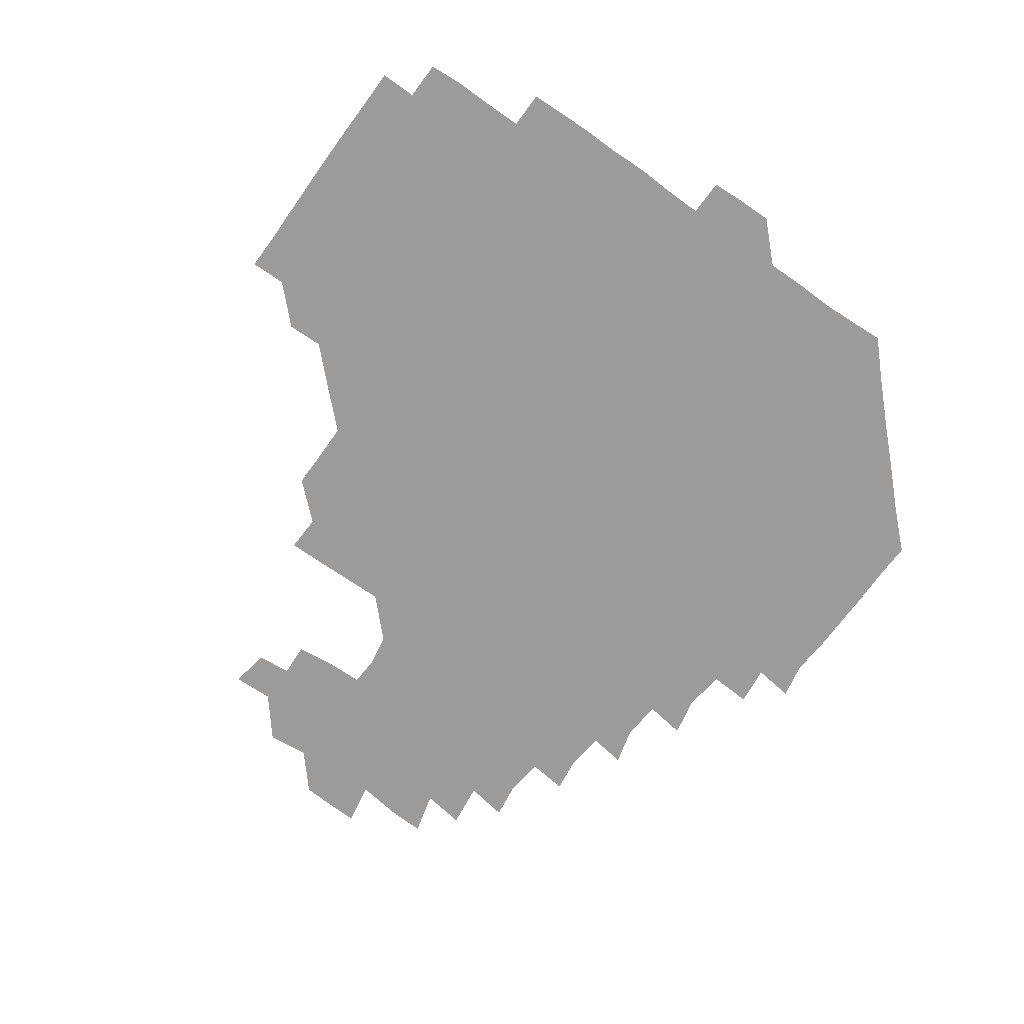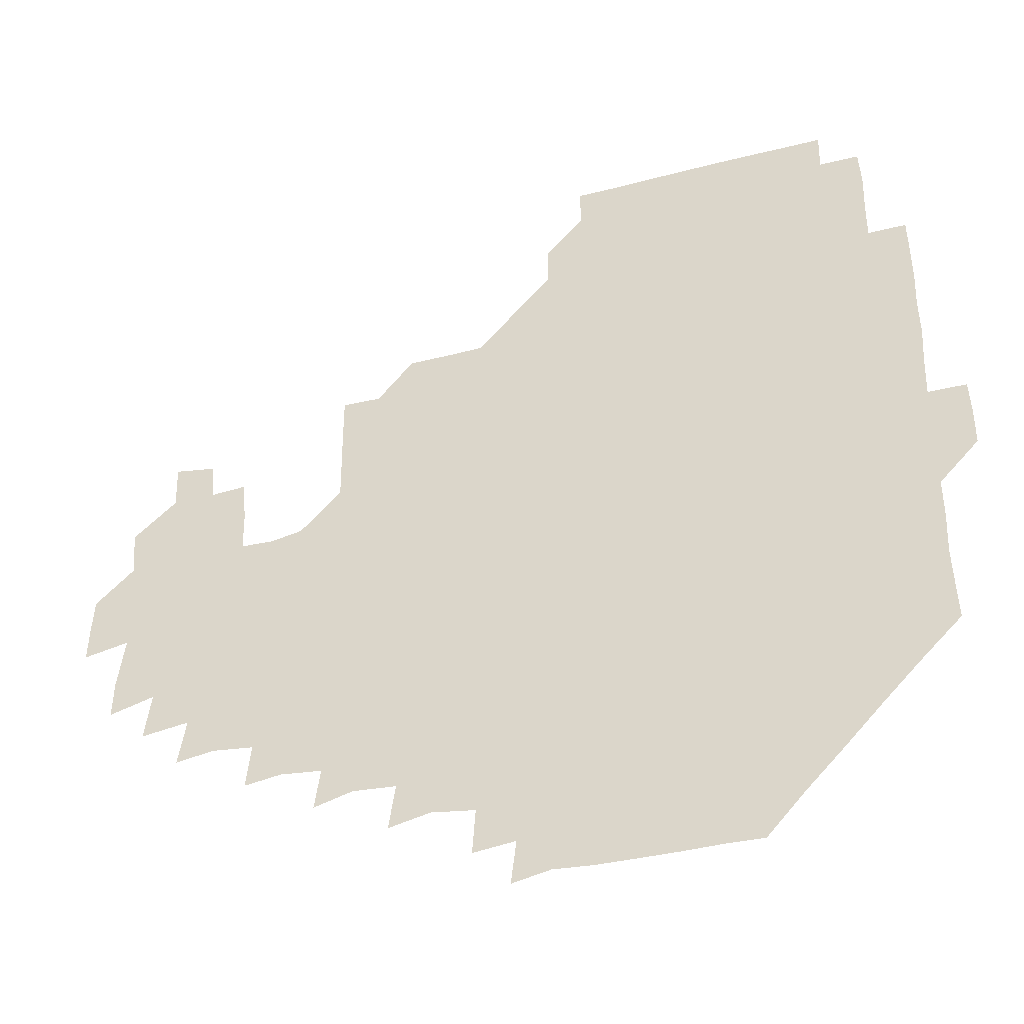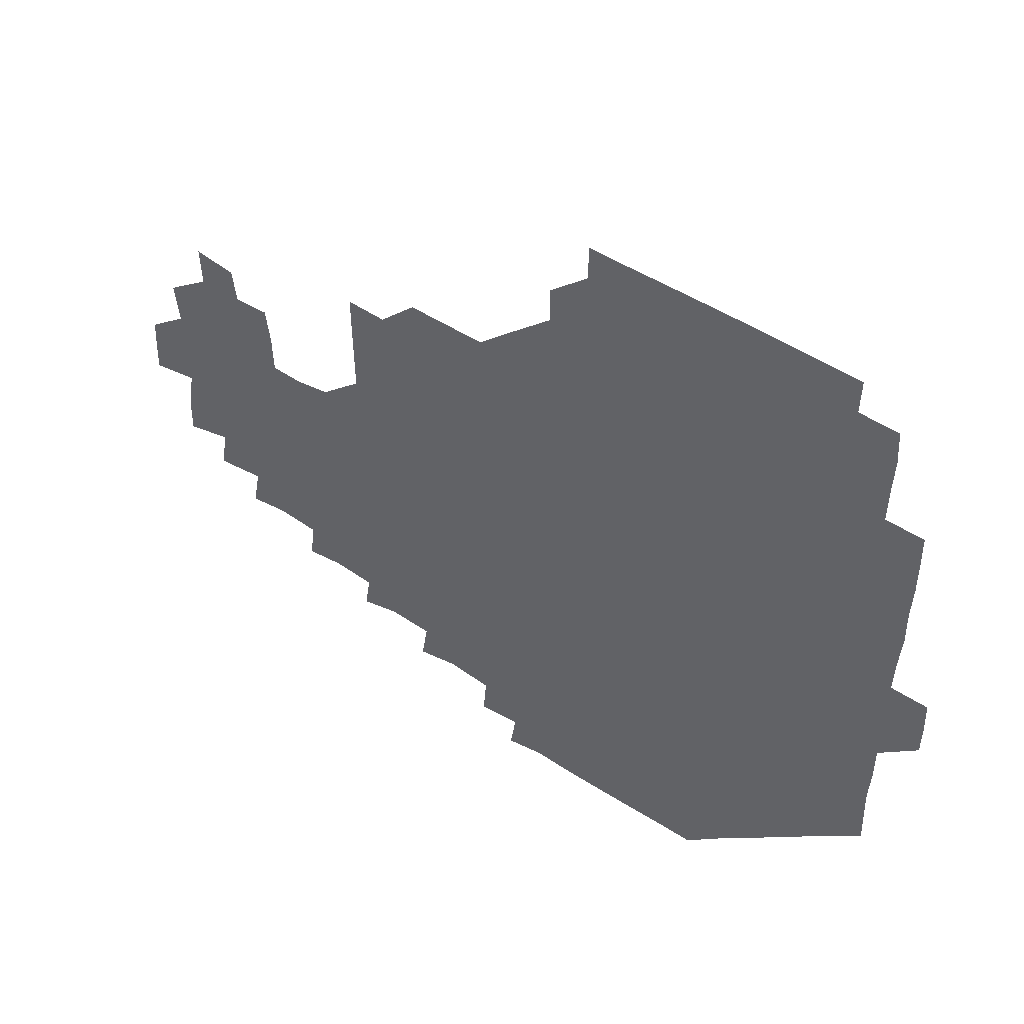
<metadata>
{"format":"obj","ext":"obj","renderer":"f3d","projection":"perspective","resolution":1024,"background":"white","views":[{"elev":-69.8,"azim":-125.1,"up":"+Z"},{"elev":-38.2,"azim":-161.1,"up":"+Y"},{"elev":51.9,"azim":-145.9,"up":"+Y"}]}
</metadata>
<code>
v 194.7 256.8 0
v 194.7 271 0
v 195.4 284.9 0
v 209.4 180.2 0
v 210.1 194.4 0
v 210.7 209.7 0
v 210.1 225.4 0
v 210.2 241.2 0
v 210.4 256.1 0
v 210.7 270.8 0
v 210.4 285.3 0
v 210.1 300.8 0
v 209.3 316.2 0
v 209.7 331.1 0
v 209.3 346.3 0
v 209.6 361 0
v 210 374.4 0
v 224.2 166.2 0
v 225.1 180.8 0
v 226.1 196 0
v 226.3 210.9 0
v 227.4 226.3 0
v 227.5 241.1 0
v 226.3 256.1 0
v 226.6 271 0
v 226.4 285.9 0
v 226.3 300.9 0
v 226.4 316 0
v 225.9 331 0
v 226.1 345.9 0
v 226.2 360.5 0
v 225.1 374.7 0
v 225.1 390 0
v 224.7 405.3 0
v 225.7 419.4 0
v 239.5 151.2 0
v 239.7 165.9 0
v 240.9 181 0
v 240.9 196 0
v 241.1 211 0
v 241.3 226 0
v 242.6 241.2 0
v 241.5 256 0
v 241.1 271 0
v 241 286 0
v 242 300.9 0
v 241.2 316 0
v 241.1 331 0
v 241.6 346 0
v 241.5 360.9 0
v 241.1 375.9 0
v 241.2 390.8 0
v 241.1 405.6 0
v 241.3 419.9 0
v 241.1 434.8 0
v 255 135.5 0
v 256 151.1 0
v 256.2 166.3 0
v 256.1 181.2 0
v 256.4 196.2 0
v 256.3 211.1 0
v 256.2 226.1 0
v 256.7 241.1 0
v 256.5 256 0
v 256.3 271 0
v 256.3 286 0
v 256 301.1 0
v 256.1 316.1 0
v 256.5 331.1 0
v 256.4 346.1 0
v 256.6 361 0
v 256.3 376.1 0
v 256.2 391.1 0
v 256.3 406 0
v 256.5 420.7 0
v 256.9 435.1 0
v 270.9 119.8 0
v 272 136.7 0
v 271.8 151.5 0
v 271.4 166.3 0
v 271.6 181.4 0
v 271.2 196.1 0
v 271.4 211.2 0
v 271.4 226.1 0
v 271.4 241 0
v 271.1 256 0
v 271 271 0
v 270.8 286.1 0
v 271 301.1 0
v 271 316.1 0
v 271.3 331.1 0
v 271.2 346.1 0
v 270.8 361.1 0
v 271.3 376.1 0
v 270.9 391.1 0
v 271.6 406.1 0
v 271.2 420.9 0
v 272.1 435.5 0
v 285.4 104.5 0
v 286.6 121.7 0
v 286.7 136.9 0
v 286.4 151.4 0
v 286.7 166.6 0
v 286.5 181.3 0
v 286.4 196.2 0
v 286.3 211.1 0
v 286.6 226.1 0
v 286.2 241 0
v 286.1 255.9 0
v 285.8 271.1 0
v 286.1 286 0
v 286 301.1 0
v 286 316.1 0
v 286.1 331.1 0
v 286 346.1 0
v 286.2 361.2 0
v 286 376.2 0
v 286.3 391.3 0
v 286.1 406.2 0
v 286.4 421.1 0
v 286.7 435.7 0
v 300.4 104.9 0
v 301.5 122.4 0
v 301.5 137 0
v 301.3 151.5 0
v 301.4 166.5 0
v 301.4 181.4 0
v 301 196.1 0
v 301.5 211.3 0
v 301.8 226.1 0
v 301.3 240.9 0
v 301 256 0
v 300.9 271 0
v 301.1 286 0
v 300.9 301.1 0
v 301.1 316.1 0
v 300.9 331.1 0
v 301 346.2 0
v 301.1 361.1 0
v 300.9 376.1 0
v 301.1 391.2 0
v 300.8 406.1 0
v 301.2 421.1 0
v 301.6 435.8 0
v 316 104.8 0
v 316.1 122.1 0
v 316.1 136.9 0
v 316.1 151.7 0
v 316.2 166.7 0
v 316.2 181.5 0
v 316.2 196.4 0
v 316.3 211.3 0
v 316.6 226.1 0
v 316.4 240.8 0
v 316.2 255.8 0
v 315.9 271 0
v 315.9 286.1 0
v 315.9 301.1 0
v 315.9 316.1 0
v 315.9 331.1 0
v 315.9 346.1 0
v 316 361.1 0
v 315.9 376.1 0
v 315.9 391.3 0
v 316 406.2 0
v 316.1 421.1 0
v 316.5 435.8 0
v 331.8 105 0
v 331 121.9 0
v 330.9 136.6 0
v 330.9 151.7 0
v 331 166.8 0
v 331 181.4 0
v 331 196.4 0
v 331.1 211.2 0
v 331.3 226.2 0
v 331.2 240.9 0
v 331.2 255.6 0
v 330.9 271 0
v 330.8 286.4 0
v 330.8 301.2 0
v 330.9 316.1 0
v 330.9 331.1 0
v 330.9 346.2 0
v 330.9 361.1 0
v 330.9 376.2 0
v 330.8 391.3 0
v 331 406.2 0
v 331 421.1 0
v 331.3 435.7 0
v 347.5 105.3 0
v 346 121.8 0
v 345.8 136.8 0
v 345.8 151.4 0
v 345.8 166.7 0
v 345.8 181.5 0
v 345.9 196.4 0
v 345.9 211.4 0
v 346 226.2 0
v 346.1 240.9 0
v 346 255.8 0
v 345.9 270.9 0
v 345.7 286.3 0
v 345.8 301.2 0
v 345.9 316.1 0
v 346 331.1 0
v 345.8 346.2 0
v 345.9 361.1 0
v 346 376.1 0
v 346 391.2 0
v 345.8 406.3 0
v 346.3 421.2 0
v 346.4 436.1 0
v 362.9 106.4 0
v 361.1 121.8 0
v 360.7 137 0
v 360.6 151.6 0
v 360.4 166.9 0
v 360.8 181.2 0
v 360.8 196.3 0
v 360.8 211.3 0
v 360.8 226.3 0
v 360.9 241 0
v 360.9 255.7 0
v 360.9 270.9 0
v 360.9 286 0
v 360.9 301.1 0
v 360.9 316 0
v 361 331.1 0
v 360.9 346.1 0
v 361 361.1 0
v 361.1 376.1 0
v 361.2 391.1 0
v 361.5 406.2 0
v 378.1 103.5 0
v 375.9 120.4 0
v 375.1 137.5 0
v 375.3 152 0
v 375.3 166.7 0
v 375.2 182 0
v 375.6 196.3 0
v 375.5 211.6 0
v 375.5 226.3 0
v 375.5 241 0
v 375.7 255.8 0
v 375.8 270.9 0
v 375.9 285.8 0
v 375.9 300.8 0
v 375.9 315.9 0
v 375.9 331.1 0
v 376 346.1 0
v 376 361 0
v 376.4 376 0
v 392.7 118.6 0
v 391.4 136.2 0
v 389.6 152.6 0
v 389.7 167.1 0
v 390 181.8 0
v 390 196.9 0
v 389.8 211.9 0
v 389.8 226.5 0
v 390.1 241.1 0
v 390.3 255.8 0
v 390.5 270.7 0
v 390.6 285.6 0
v 390.8 300.7 0
v 390.8 315.9 0
v 390.9 331 0
v 391 345.9 0
v 391.4 360.7 0
v 408.8 138.6 0
v 405.7 153 0
v 405.1 166.8 0
v 405.3 181.5 0
v 404.8 196.7 0
v 404.7 211.7 0
v 405.4 226.2 0
v 405.1 241.2 0
v 404.9 256 0
v 405.2 270.8 0
v 405.5 285.8 0
v 405.5 300.6 0
v 405.7 315.8 0
v 405.6 330.7 0
v 405.8 345.7 0
v 406.8 360.7 0
v 425.4 135.2 0
v 422.8 152.6 0
v 419.9 167.2 0
v 420.6 181.2 0
v 419.9 196.6 0
v 418.9 212 0
v 419.7 226.3 0
v 420 241.2 0
v 420.3 256.1 0
v 420.2 271 0
v 420 285.8 0
v 420.1 300.6 0
v 420.6 315.8 0
v 420.4 330.6 0
v 420.8 345.5 0
v 422.2 361 0
v 440.1 153.9 0
v 437.6 166.9 0
v 436.7 181 0
v 435.9 196.3 0
v 433.9 212.2 0
v 433.9 226.6 0
v 434 241.3 0
v 434.9 256.1 0
v 434.9 271 0
v 434.4 285.7 0
v 435.2 300.4 0
v 435.5 315.6 0
v 435.7 330.7 0
v 436.7 345.3 0
v 455.6 149.8 0
v 453.3 165.4 0
v 451.6 180.7 0
v 451.8 195.4 0
v 450.1 211.6 0
v 449.1 226.7 0
v 449.3 241.3 0
v 450 256.2 0
v 449.5 271.1 0
v 450.4 285.5 0
v 451.9 299 0
v 452 316.3 0
v 452.1 332 0
v 452.1 346 0
v 469.8 167.1 0
v 467.1 181.7 0
v 465.7 196.5 0
v 465.9 211 0
v 464.4 226.7 0
v 463.9 241.3 0
v 465.2 255.5 0
v 466.2 270 0
v 468.4 283.1 0
v 484.6 165.1 0
v 482.6 181.9 0
v 480.6 197.2 0
v 478.8 212.9 0
v 478.2 227.3 0
v 477.7 241.8 0
v 478 255.4 0
v 478.8 268.8 0
v 481.4 280.9 0
v 499.1 183.8 0
v 496.4 197.9 0
v 495.2 212.7 0
v 493.7 227.1 0
v 493.6 241.5 0
v 493.2 255.6 0
v 493.4 268.7 0
v 494.1 281.6 0
v 494.4 297.5 0
v 496.1 313.3 0
v 514.5 181.6 0
v 511.4 199.3 0
v 511.3 212.7 0
v 509.2 227 0
v 508.8 241.1 0
v 509.1 256 0
v 509.4 270.7 0
v 508.9 285 0
v 509 298.9 0
v 509.9 312.6 0
v 511.4 327.1 0
v 530.5 196.9 0
v 527.8 214.9 0
v 526.5 227.5 0
v 525.5 241.7 0
v 525 256 0
v 524.9 270.5 0
v 524.8 285.2 0
v 526.5 299.6 0
v 527.2 312.8 0
v 527.6 329.8 0
v 545.8 210.3 0
v 545.3 224.5 0
v 542.4 244.4 0
v 541.9 256 0
v 541.9 268.9 0
v 543.2 281.2 0
v 544.7 298.8 0
v 560.5 241.2 0
v 559.9 254 0
v 559 267.7 0
f 8 9 1
f 1 9 2
f 9 10 2
f 2 10 3
f 10 11 3
f 18 19 4
f 4 19 5
f 19 20 5
f 5 20 6
f 20 21 6
f 6 21 7
f 21 22 7
f 7 22 8
f 22 23 8
f 8 23 9
f 23 24 9
f 9 24 10
f 24 25 10
f 10 25 11
f 25 26 11
f 11 26 12
f 26 27 12
f 12 27 13
f 27 28 13
f 13 28 14
f 28 29 14
f 14 29 15
f 29 30 15
f 15 30 16
f 30 31 16
f 16 31 17
f 31 32 17
f 36 37 18
f 18 37 19
f 37 38 19
f 19 38 20
f 38 39 20
f 20 39 21
f 39 40 21
f 21 40 22
f 40 41 22
f 22 41 23
f 41 42 23
f 23 42 24
f 42 43 24
f 24 43 25
f 43 44 25
f 25 44 26
f 44 45 26
f 26 45 27
f 45 46 27
f 27 46 28
f 46 47 28
f 28 47 29
f 47 48 29
f 29 48 30
f 48 49 30
f 30 49 31
f 49 50 31
f 31 50 32
f 50 51 32
f 32 51 33
f 51 52 33
f 33 52 34
f 52 53 34
f 34 53 35
f 53 54 35
f 56 57 36
f 36 57 37
f 57 58 37
f 37 58 38
f 58 59 38
f 38 59 39
f 59 60 39
f 39 60 40
f 60 61 40
f 40 61 41
f 61 62 41
f 41 62 42
f 62 63 42
f 42 63 43
f 63 64 43
f 43 64 44
f 64 65 44
f 44 65 45
f 65 66 45
f 45 66 46
f 66 67 46
f 46 67 47
f 67 68 47
f 47 68 48
f 68 69 48
f 48 69 49
f 69 70 49
f 49 70 50
f 70 71 50
f 50 71 51
f 71 72 51
f 51 72 52
f 72 73 52
f 52 73 53
f 73 74 53
f 53 74 54
f 74 75 54
f 54 75 55
f 75 76 55
f 77 78 56
f 56 78 57
f 78 79 57
f 57 79 58
f 79 80 58
f 58 80 59
f 80 81 59
f 59 81 60
f 81 82 60
f 60 82 61
f 82 83 61
f 61 83 62
f 83 84 62
f 62 84 63
f 84 85 63
f 63 85 64
f 85 86 64
f 64 86 65
f 86 87 65
f 65 87 66
f 87 88 66
f 66 88 67
f 88 89 67
f 67 89 68
f 89 90 68
f 68 90 69
f 90 91 69
f 69 91 70
f 91 92 70
f 70 92 71
f 92 93 71
f 71 93 72
f 93 94 72
f 72 94 73
f 94 95 73
f 73 95 74
f 95 96 74
f 74 96 75
f 96 97 75
f 75 97 76
f 97 98 76
f 99 100 77
f 77 100 78
f 100 101 78
f 78 101 79
f 101 102 79
f 79 102 80
f 102 103 80
f 80 103 81
f 103 104 81
f 81 104 82
f 104 105 82
f 82 105 83
f 105 106 83
f 83 106 84
f 106 107 84
f 84 107 85
f 107 108 85
f 85 108 86
f 108 109 86
f 86 109 87
f 109 110 87
f 87 110 88
f 110 111 88
f 88 111 89
f 111 112 89
f 89 112 90
f 112 113 90
f 90 113 91
f 113 114 91
f 91 114 92
f 114 115 92
f 92 115 93
f 115 116 93
f 93 116 94
f 116 117 94
f 94 117 95
f 117 118 95
f 95 118 96
f 118 119 96
f 96 119 97
f 119 120 97
f 97 120 98
f 120 121 98
f 99 122 100
f 122 123 100
f 100 123 101
f 123 124 101
f 101 124 102
f 124 125 102
f 102 125 103
f 125 126 103
f 103 126 104
f 126 127 104
f 104 127 105
f 127 128 105
f 105 128 106
f 128 129 106
f 106 129 107
f 129 130 107
f 107 130 108
f 130 131 108
f 108 131 109
f 131 132 109
f 109 132 110
f 132 133 110
f 110 133 111
f 133 134 111
f 111 134 112
f 134 135 112
f 112 135 113
f 135 136 113
f 113 136 114
f 136 137 114
f 114 137 115
f 137 138 115
f 115 138 116
f 138 139 116
f 116 139 117
f 139 140 117
f 117 140 118
f 140 141 118
f 118 141 119
f 141 142 119
f 119 142 120
f 142 143 120
f 120 143 121
f 143 144 121
f 122 145 123
f 145 146 123
f 123 146 124
f 146 147 124
f 124 147 125
f 147 148 125
f 125 148 126
f 148 149 126
f 126 149 127
f 149 150 127
f 127 150 128
f 150 151 128
f 128 151 129
f 151 152 129
f 129 152 130
f 152 153 130
f 130 153 131
f 153 154 131
f 131 154 132
f 154 155 132
f 132 155 133
f 155 156 133
f 133 156 134
f 156 157 134
f 134 157 135
f 157 158 135
f 135 158 136
f 158 159 136
f 136 159 137
f 159 160 137
f 137 160 138
f 160 161 138
f 138 161 139
f 161 162 139
f 139 162 140
f 162 163 140
f 140 163 141
f 163 164 141
f 141 164 142
f 164 165 142
f 142 165 143
f 165 166 143
f 143 166 144
f 166 167 144
f 145 168 146
f 168 169 146
f 146 169 147
f 169 170 147
f 147 170 148
f 170 171 148
f 148 171 149
f 171 172 149
f 149 172 150
f 172 173 150
f 150 173 151
f 173 174 151
f 151 174 152
f 174 175 152
f 152 175 153
f 175 176 153
f 153 176 154
f 176 177 154
f 154 177 155
f 177 178 155
f 155 178 156
f 178 179 156
f 156 179 157
f 179 180 157
f 157 180 158
f 180 181 158
f 158 181 159
f 181 182 159
f 159 182 160
f 182 183 160
f 160 183 161
f 183 184 161
f 161 184 162
f 184 185 162
f 162 185 163
f 185 186 163
f 163 186 164
f 186 187 164
f 164 187 165
f 187 188 165
f 165 188 166
f 188 189 166
f 166 189 167
f 189 190 167
f 168 191 169
f 191 192 169
f 169 192 170
f 192 193 170
f 170 193 171
f 193 194 171
f 171 194 172
f 194 195 172
f 172 195 173
f 195 196 173
f 173 196 174
f 196 197 174
f 174 197 175
f 197 198 175
f 175 198 176
f 198 199 176
f 176 199 177
f 199 200 177
f 177 200 178
f 200 201 178
f 178 201 179
f 201 202 179
f 179 202 180
f 202 203 180
f 180 203 181
f 203 204 181
f 181 204 182
f 204 205 182
f 182 205 183
f 205 206 183
f 183 206 184
f 206 207 184
f 184 207 185
f 207 208 185
f 185 208 186
f 208 209 186
f 186 209 187
f 209 210 187
f 187 210 188
f 210 211 188
f 188 211 189
f 211 212 189
f 189 212 190
f 212 213 190
f 191 214 192
f 214 215 192
f 192 215 193
f 215 216 193
f 193 216 194
f 216 217 194
f 194 217 195
f 217 218 195
f 195 218 196
f 218 219 196
f 196 219 197
f 219 220 197
f 197 220 198
f 220 221 198
f 198 221 199
f 221 222 199
f 199 222 200
f 222 223 200
f 200 223 201
f 223 224 201
f 201 224 202
f 224 225 202
f 202 225 203
f 225 226 203
f 203 226 204
f 226 227 204
f 204 227 205
f 227 228 205
f 205 228 206
f 228 229 206
f 206 229 207
f 229 230 207
f 207 230 208
f 230 231 208
f 208 231 209
f 231 232 209
f 209 232 210
f 232 233 210
f 210 233 211
f 233 234 211
f 211 234 212
f 214 235 215
f 235 236 215
f 215 236 216
f 236 237 216
f 216 237 217
f 237 238 217
f 217 238 218
f 238 239 218
f 218 239 219
f 239 240 219
f 219 240 220
f 240 241 220
f 220 241 221
f 241 242 221
f 221 242 222
f 242 243 222
f 222 243 223
f 243 244 223
f 223 244 224
f 244 245 224
f 224 245 225
f 245 246 225
f 225 246 226
f 246 247 226
f 226 247 227
f 247 248 227
f 227 248 228
f 248 249 228
f 228 249 229
f 249 250 229
f 229 250 230
f 250 251 230
f 230 251 231
f 251 252 231
f 231 252 232
f 252 253 232
f 232 253 233
f 236 254 237
f 254 255 237
f 237 255 238
f 255 256 238
f 238 256 239
f 256 257 239
f 239 257 240
f 257 258 240
f 240 258 241
f 258 259 241
f 241 259 242
f 259 260 242
f 242 260 243
f 260 261 243
f 243 261 244
f 261 262 244
f 244 262 245
f 262 263 245
f 245 263 246
f 263 264 246
f 246 264 247
f 264 265 247
f 247 265 248
f 265 266 248
f 248 266 249
f 266 267 249
f 249 267 250
f 267 268 250
f 250 268 251
f 268 269 251
f 251 269 252
f 269 270 252
f 252 270 253
f 255 271 256
f 271 272 256
f 256 272 257
f 272 273 257
f 257 273 258
f 273 274 258
f 258 274 259
f 274 275 259
f 259 275 260
f 275 276 260
f 260 276 261
f 276 277 261
f 261 277 262
f 277 278 262
f 262 278 263
f 278 279 263
f 263 279 264
f 279 280 264
f 264 280 265
f 280 281 265
f 265 281 266
f 281 282 266
f 266 282 267
f 282 283 267
f 267 283 268
f 283 284 268
f 268 284 269
f 284 285 269
f 269 285 270
f 285 286 270
f 271 287 272
f 287 288 272
f 272 288 273
f 288 289 273
f 273 289 274
f 289 290 274
f 274 290 275
f 290 291 275
f 275 291 276
f 291 292 276
f 276 292 277
f 292 293 277
f 277 293 278
f 293 294 278
f 278 294 279
f 294 295 279
f 279 295 280
f 295 296 280
f 280 296 281
f 296 297 281
f 281 297 282
f 297 298 282
f 282 298 283
f 298 299 283
f 283 299 284
f 299 300 284
f 284 300 285
f 300 301 285
f 285 301 286
f 301 302 286
f 288 303 289
f 303 304 289
f 289 304 290
f 304 305 290
f 290 305 291
f 305 306 291
f 291 306 292
f 306 307 292
f 292 307 293
f 307 308 293
f 293 308 294
f 308 309 294
f 294 309 295
f 309 310 295
f 295 310 296
f 310 311 296
f 296 311 297
f 311 312 297
f 297 312 298
f 312 313 298
f 298 313 299
f 313 314 299
f 299 314 300
f 314 315 300
f 300 315 301
f 315 316 301
f 301 316 302
f 303 317 304
f 317 318 304
f 304 318 305
f 318 319 305
f 305 319 306
f 319 320 306
f 306 320 307
f 320 321 307
f 307 321 308
f 321 322 308
f 308 322 309
f 322 323 309
f 309 323 310
f 323 324 310
f 310 324 311
f 324 325 311
f 311 325 312
f 325 326 312
f 312 326 313
f 326 327 313
f 313 327 314
f 327 328 314
f 314 328 315
f 328 329 315
f 315 329 316
f 329 330 316
f 318 331 319
f 331 332 319
f 319 332 320
f 332 333 320
f 320 333 321
f 333 334 321
f 321 334 322
f 334 335 322
f 322 335 323
f 335 336 323
f 323 336 324
f 336 337 324
f 324 337 325
f 337 338 325
f 325 338 326
f 338 339 326
f 326 339 327
f 331 340 332
f 340 341 332
f 332 341 333
f 341 342 333
f 333 342 334
f 342 343 334
f 334 343 335
f 343 344 335
f 335 344 336
f 344 345 336
f 336 345 337
f 345 346 337
f 337 346 338
f 346 347 338
f 338 347 339
f 347 348 339
f 341 349 342
f 349 350 342
f 342 350 343
f 350 351 343
f 343 351 344
f 351 352 344
f 344 352 345
f 352 353 345
f 345 353 346
f 353 354 346
f 346 354 347
f 354 355 347
f 347 355 348
f 355 356 348
f 349 359 350
f 359 360 350
f 350 360 351
f 360 361 351
f 351 361 352
f 361 362 352
f 352 362 353
f 362 363 353
f 353 363 354
f 363 364 354
f 354 364 355
f 364 365 355
f 355 365 356
f 365 366 356
f 356 366 357
f 366 367 357
f 357 367 358
f 367 368 358
f 360 370 361
f 370 371 361
f 361 371 362
f 371 372 362
f 362 372 363
f 372 373 363
f 363 373 364
f 373 374 364
f 364 374 365
f 374 375 365
f 365 375 366
f 375 376 366
f 366 376 367
f 376 377 367
f 367 377 368
f 377 378 368
f 368 378 369
f 378 379 369
f 371 380 372
f 380 381 372
f 372 381 373
f 381 382 373
f 373 382 374
f 382 383 374
f 374 383 375
f 383 384 375
f 375 384 376
f 384 385 376
f 376 385 377
f 385 386 377
f 377 386 378
f 382 387 383
f 387 388 383
f 383 388 384
f 388 389 384
f 384 389 385

</code>
